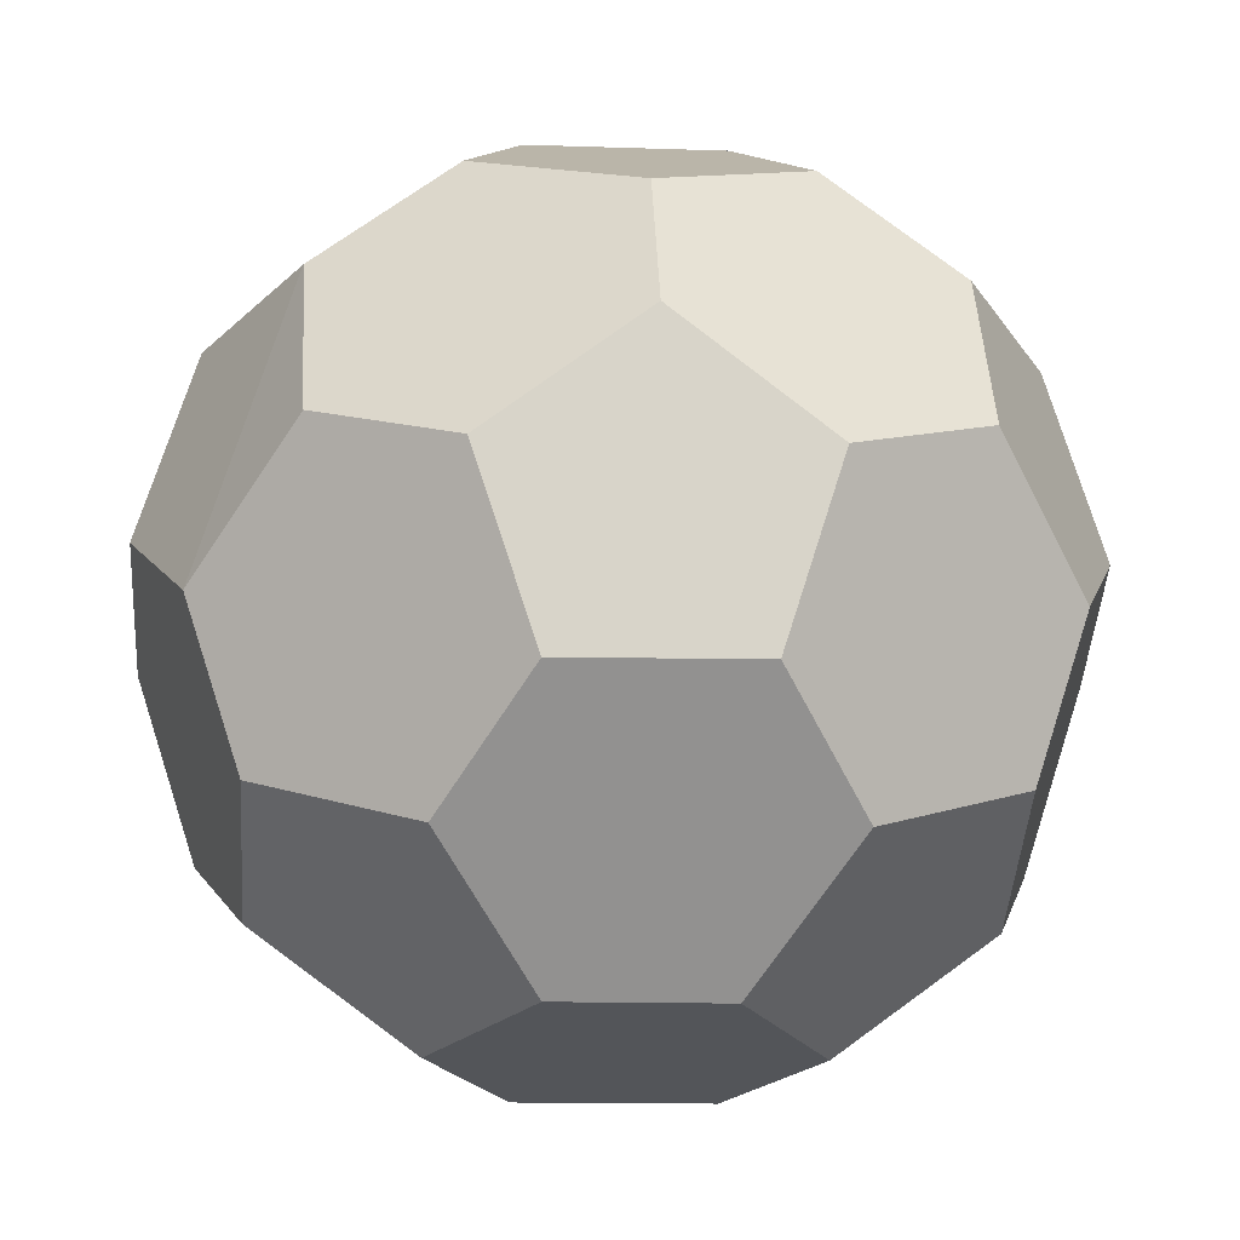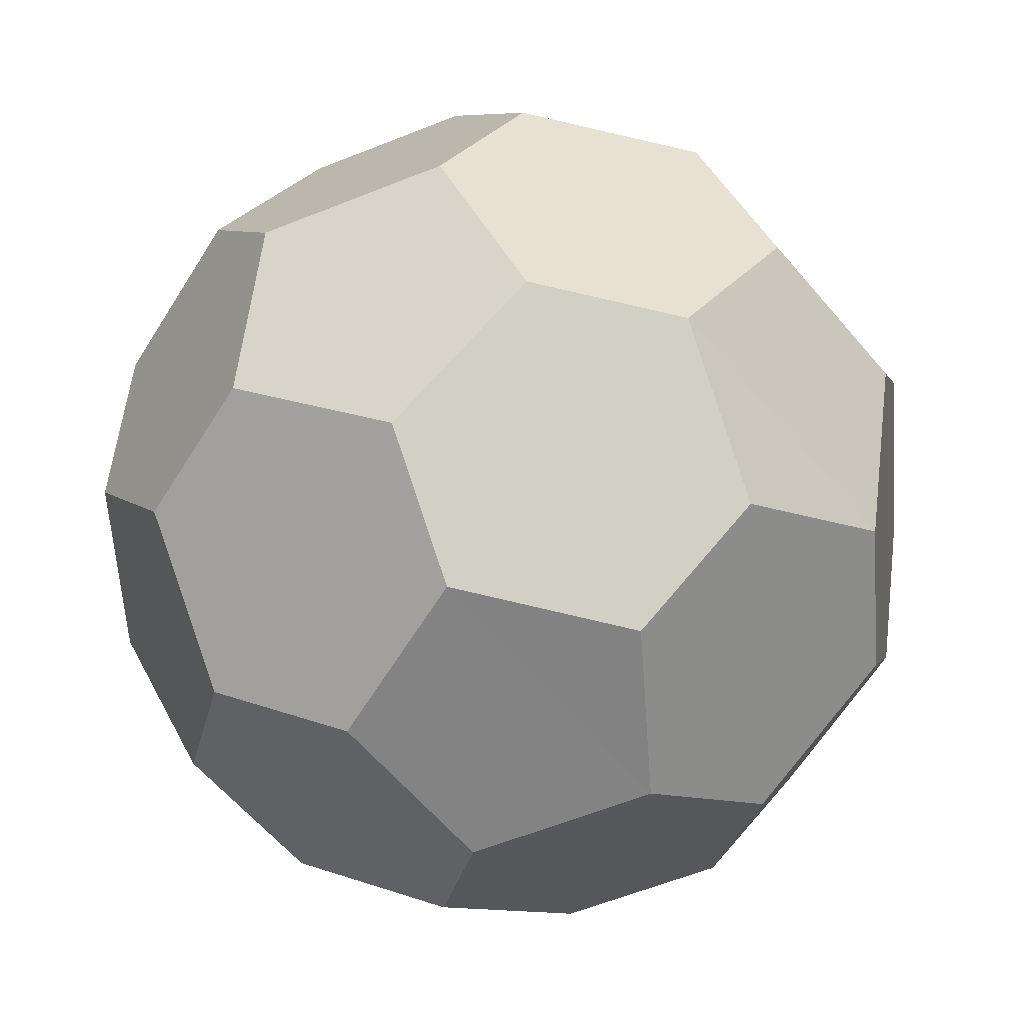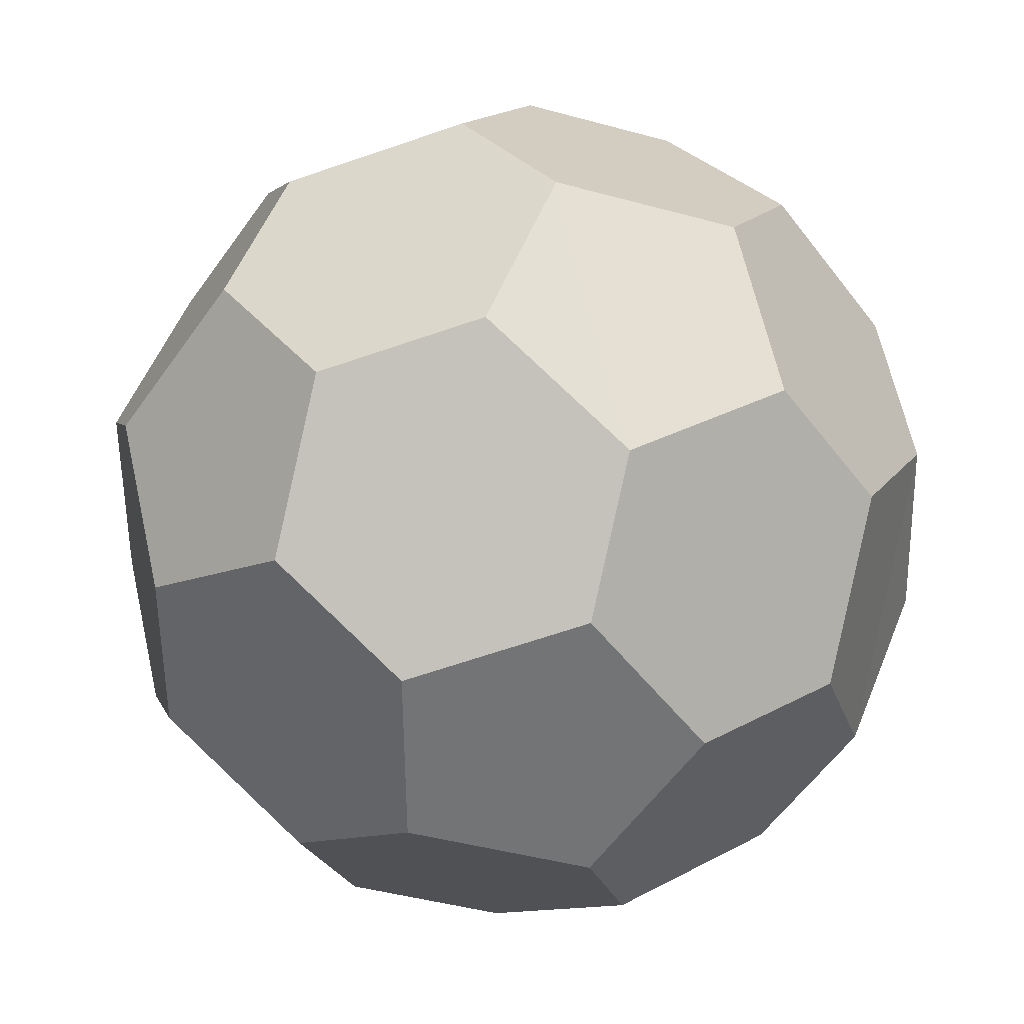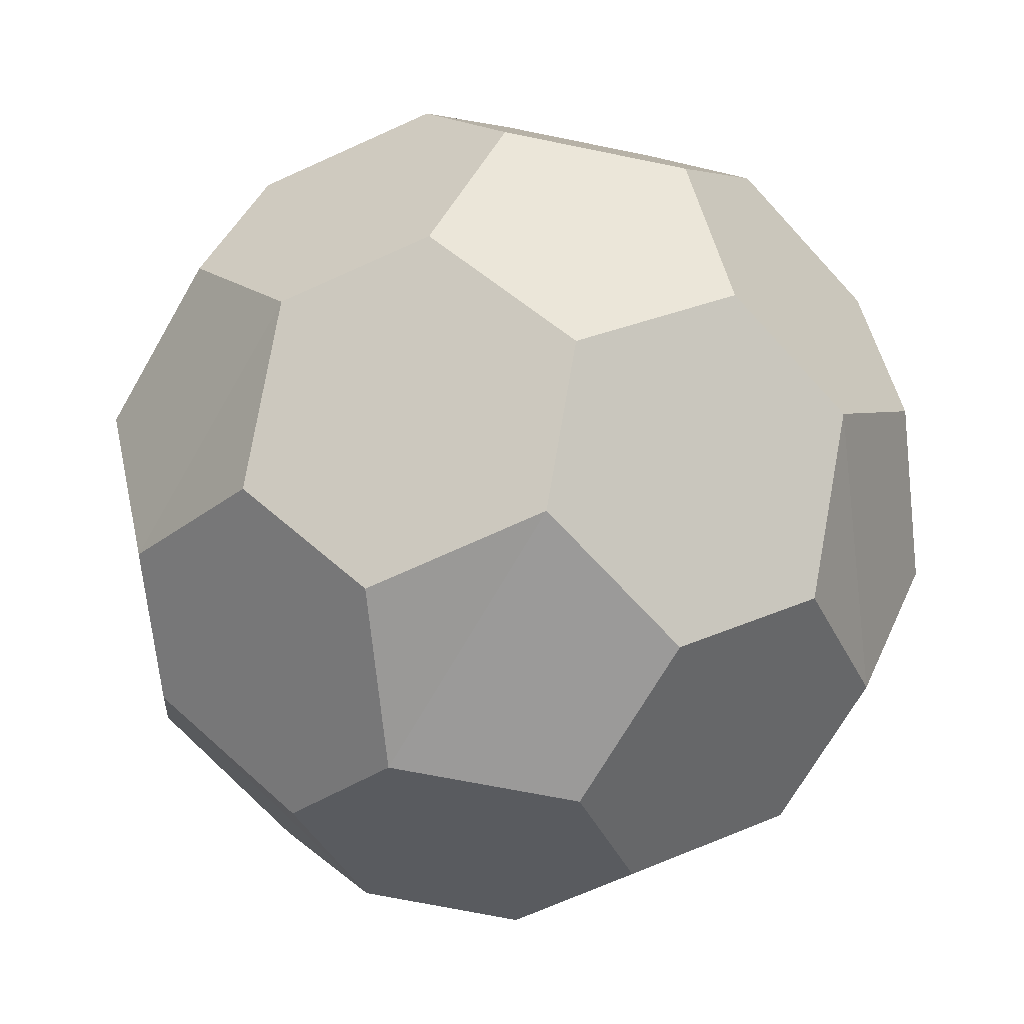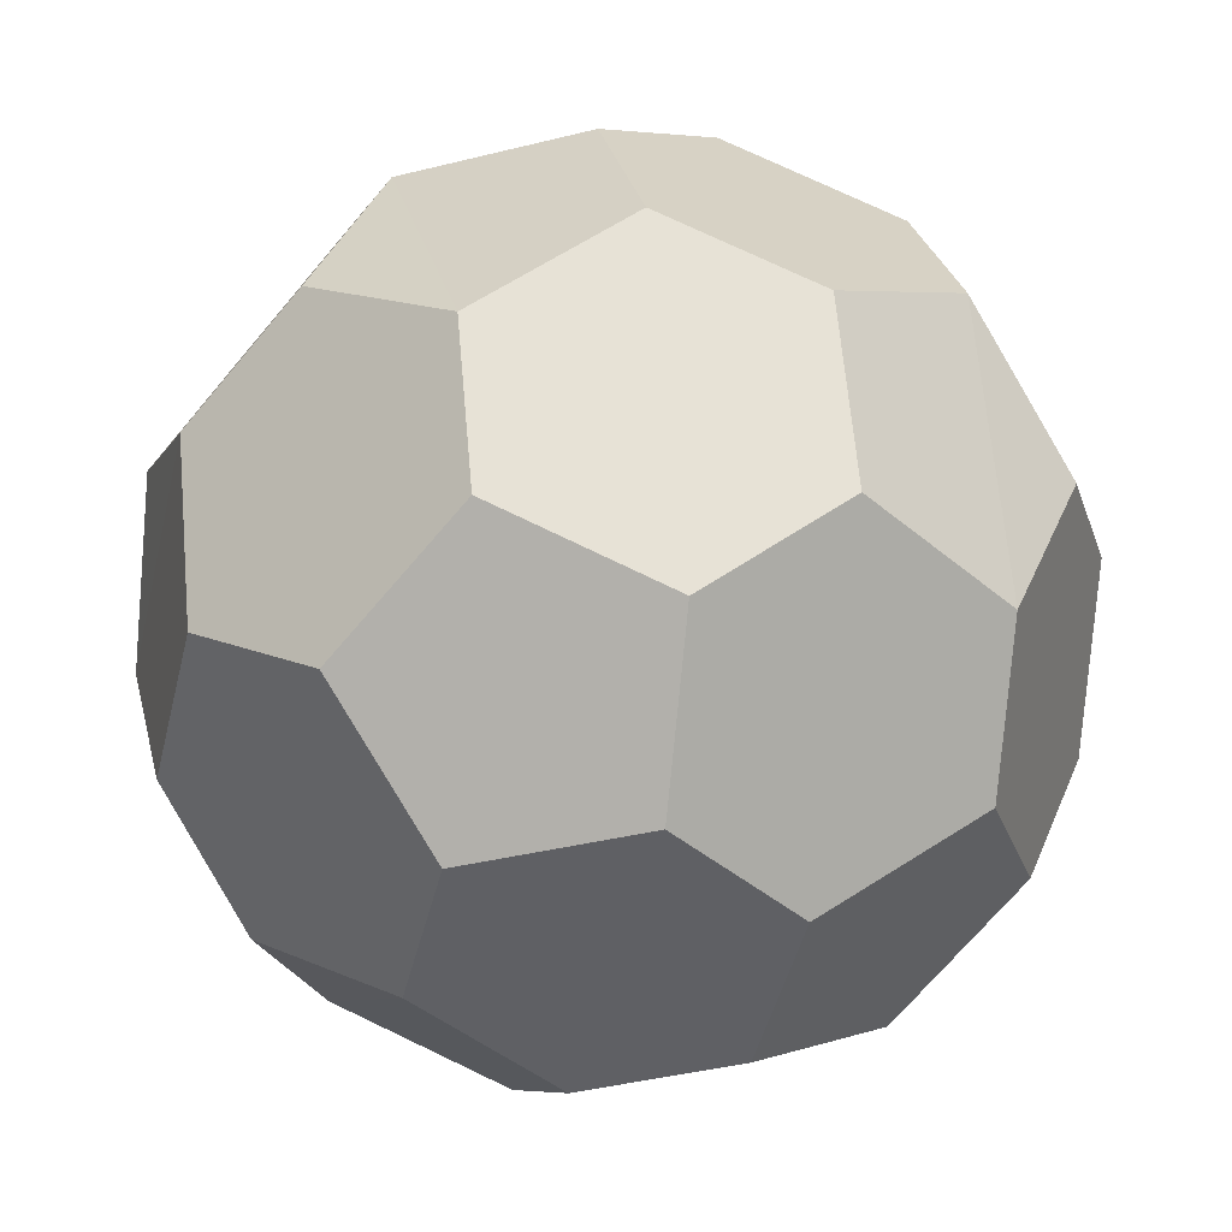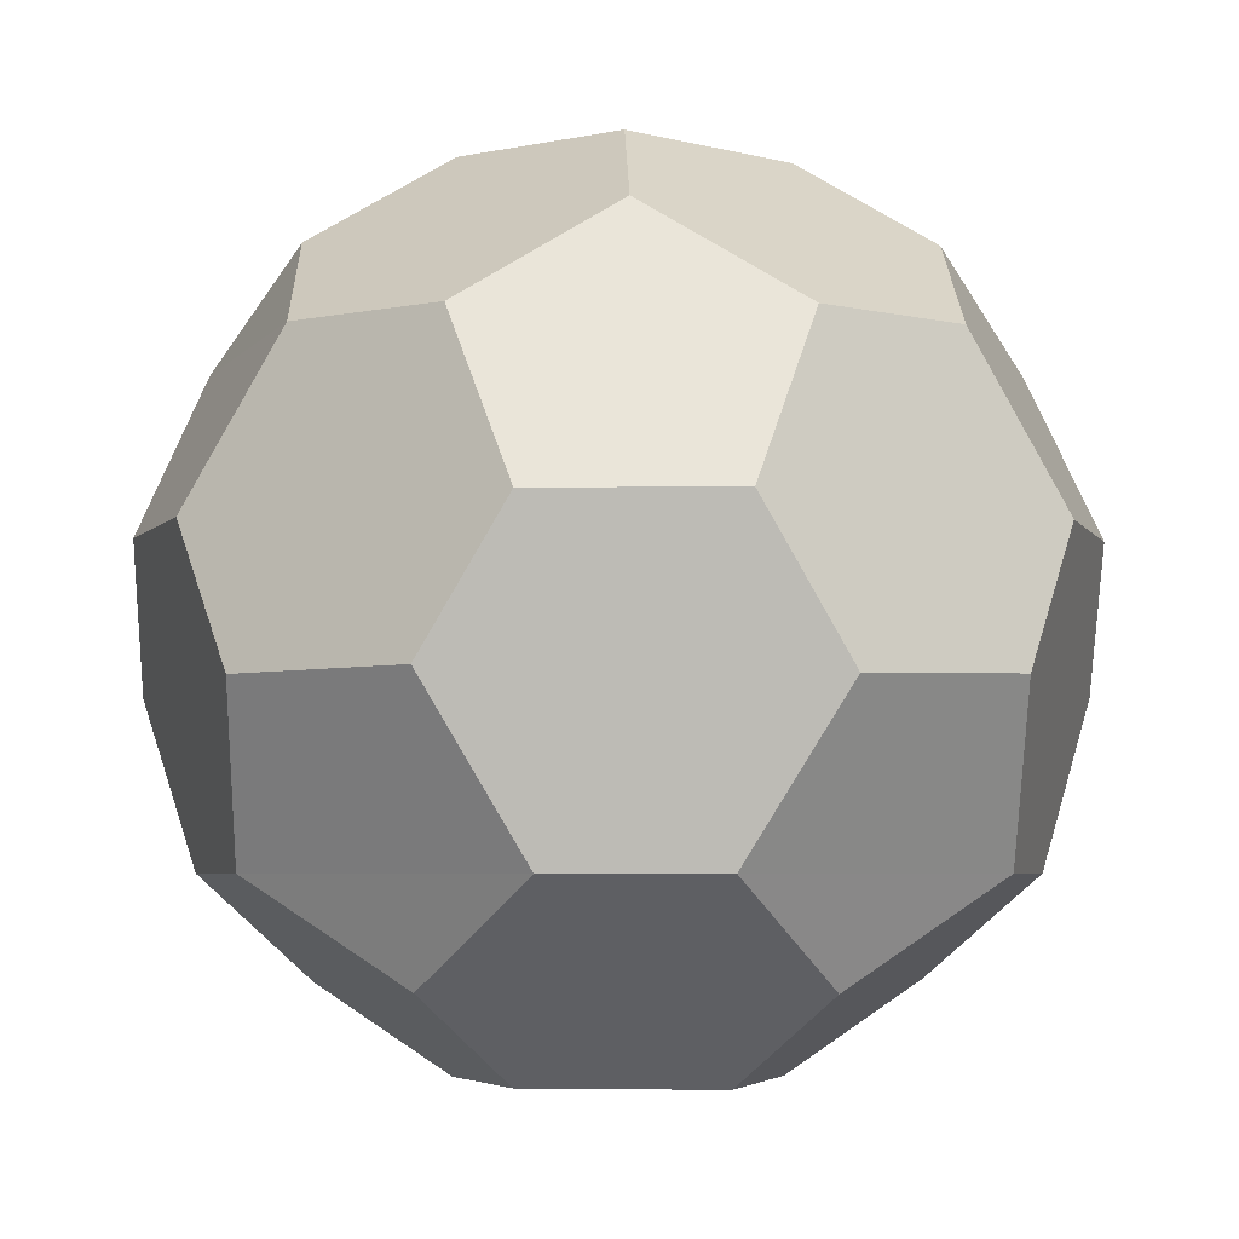
<metadata>
{"format":"obj","ext":"obj","renderer":"f3d","projection":"perspective","resolution":1024,"background":"white","views":[{"elev":-13.2,"azim":175.5,"up":"+Z"},{"elev":-61.0,"azim":-85.9,"up":"+Y"},{"elev":-12.4,"azim":-135.5,"up":"+Z"},{"elev":-69.5,"azim":24.4,"up":"+Y"},{"elev":-7.7,"azim":73.3,"up":"+Z"},{"elev":-4.6,"azim":-73.6,"up":"+Y"}]}
</metadata>
<code>
v 8e-06 26.38 10.58
v -5.418 22.86 12.34
v -3.349 17.16 15.19
v 3.349 17.16 15.19
v 5.418 22.86 12.34
v -10.14 26.33 3.297
v -10.12 22.86 8.928
v -13.43 17.22 7.851
v -15.48 17.17 1.516
v -13.44 22.86 -1.25
v -6.232 26.36 -8.575
v -11.63 22.86 -6.827
v -11.64 17.16 -10.31
v -6.229 17.18 -14.25
v -2.859 22.86 -13.17
v 8e-06 29.33 5.8
v 5.38 29.42 1.751
v 3.299 29.45 -4.538
v -3.259 29.49 -4.483
v -5.244 29.51 1.707
v 9.98 26.43 3.245
v 10.17 22.86 8.888
v 13.45 17.27 7.827
v 15.48 17.28 1.587
v 13.44 22.86 -1.247
v 6.255 26.34 -8.607
v 11.62 22.86 -6.852
v 11.68 17.03 -10.25
v 6.203 17.13 -14.26
v 2.883 22.86 -13.17
v 3.331 12.25 -15.19
v -3.332 12.25 -15.19
v -5.428 6.58 -12.33
v 8e-06 3.023 -10.52
v 5.386 6.58 -12.36
v -10.09 6.58 -8.942
v -13.39 12.32 -7.898
v -15.48 12.36 -1.457
v -13.38 6.58 1.446
v -10.12 3.095 -3.284
v -11.62 6.58 6.843
v -11.59 12.15 10.39
v -6.157 12.38 14.28
v -2.803 6.58 13.17
v -6.21 3.051 8.551
v 2.848 6.58 13.17
v 6.199 12.31 14.27
v 11.6 12.19 10.37
v 11.61 6.58 6.895
v 6.276 3.119 8.641
v 3.331 0.02271 4.587
v -3.309 0 4.557
v -5.454 0.06506 -1.769
v 8e-06 0.01251 -5.647
v 5.414 0.03901 -1.756
v 10.04 3.046 -3.26
v 10.26 6.58 -8.821
v 13.46 12.14 -7.807
v 15.48 12.21 -1.55
v 13.42 6.58 1.319
f 22 25 21
f 27 30 26
f 13 14 32 37
f 8 9 38 42
f 13 9 10 12
f 52 53 51
f 8 3 2 7
f 4 3 43 47
f 19 17 18
f 10 7 6
f 15 12 11
f 20 19 11 6
f 6 1 16 20
f 17 16 1 21
f 23 22 5 4
f 58 59 60 57
f 18 17 21 26
f 29 14 15 30
f 19 18 26 11
f 35 33 32 31
f 38 37 36 39
f 43 42 41 44
f 46 49 48 47
f 45 50 46 44
f 40 45 41 39
f 34 40 36 33
f 56 34 35 57
f 29 28 58 31
f 24 28 27 25
f 24 23 48 59
f 50 56 60 49
f 2 5 1
f 2 3 4 5
f 22 23 24 25
f 27 28 29 30
f 13 12 15 14
f 8 7 10 9
f 44 41 45
f 46 50 49
f 57 60 56
f 35 34 33
f 39 36 40
f 51 53 54 55
f 20 16 17 19
f 2 1 6 7
f 21 1 5 22
f 26 21 25 27
f 11 26 30 15
f 6 11 12 10
f 23 4 47 48
f 59 58 28 24
f 31 32 14 29
f 37 38 9 13
f 42 43 3 8
f 59 48 49 60
f 31 58 57 35
f 37 32 33 36
f 42 38 39 41
f 47 43 44 46
f 51 55 56 50
f 55 54 34 56
f 54 53 40 34
f 53 52 45 40
f 52 51 50 45

</code>
